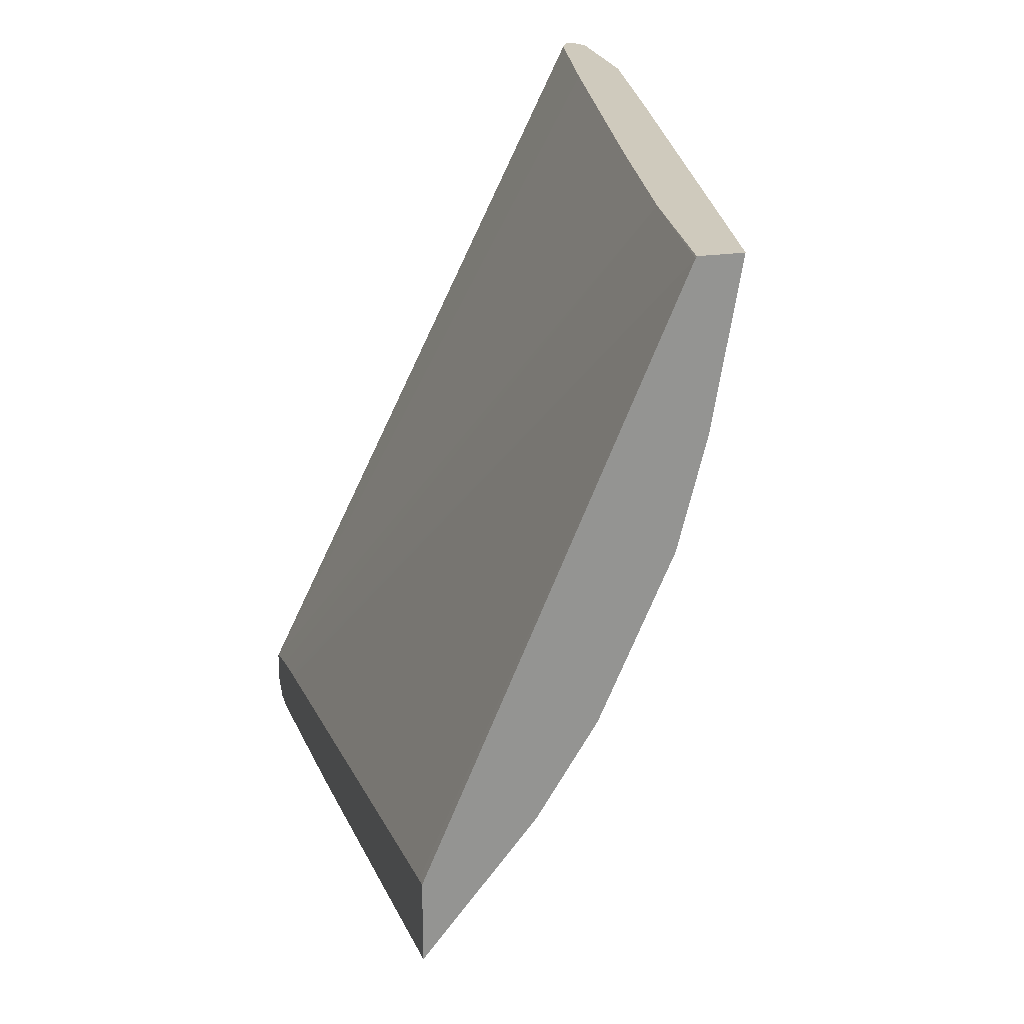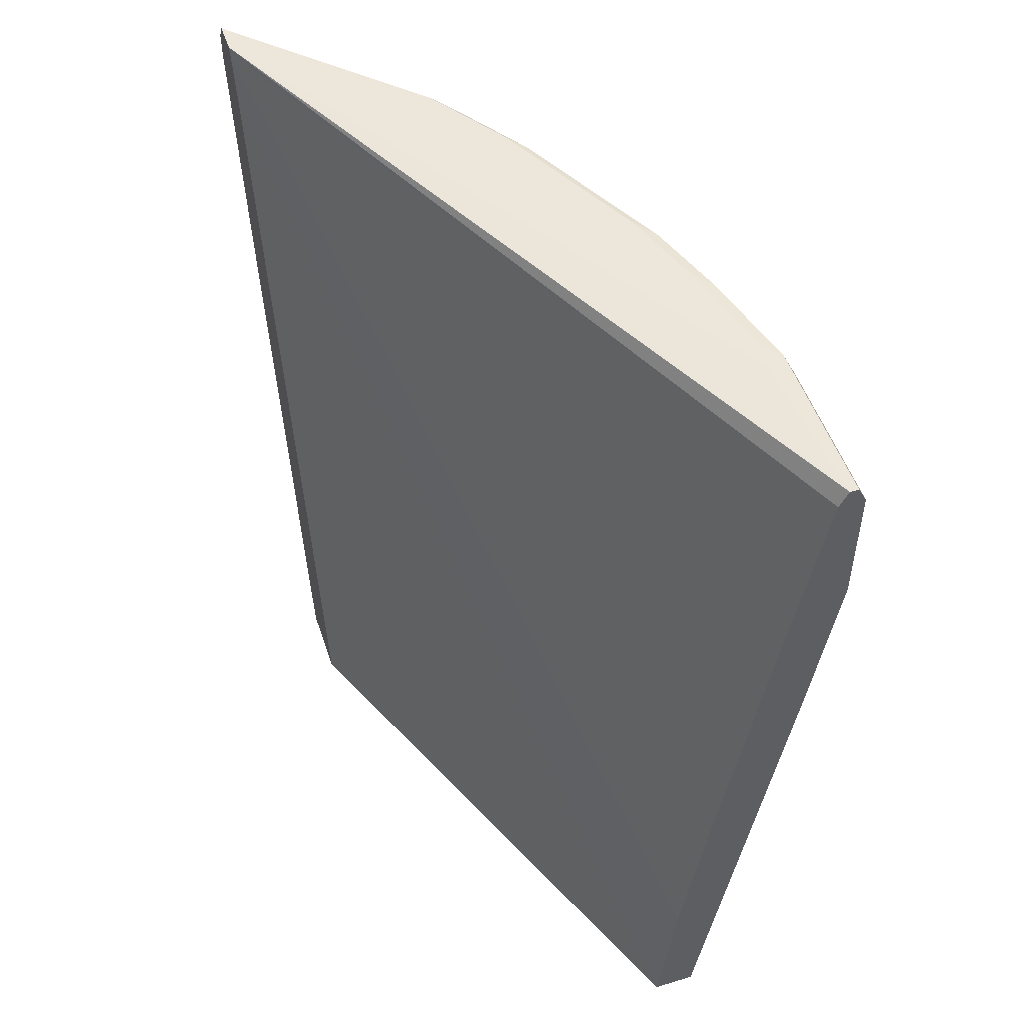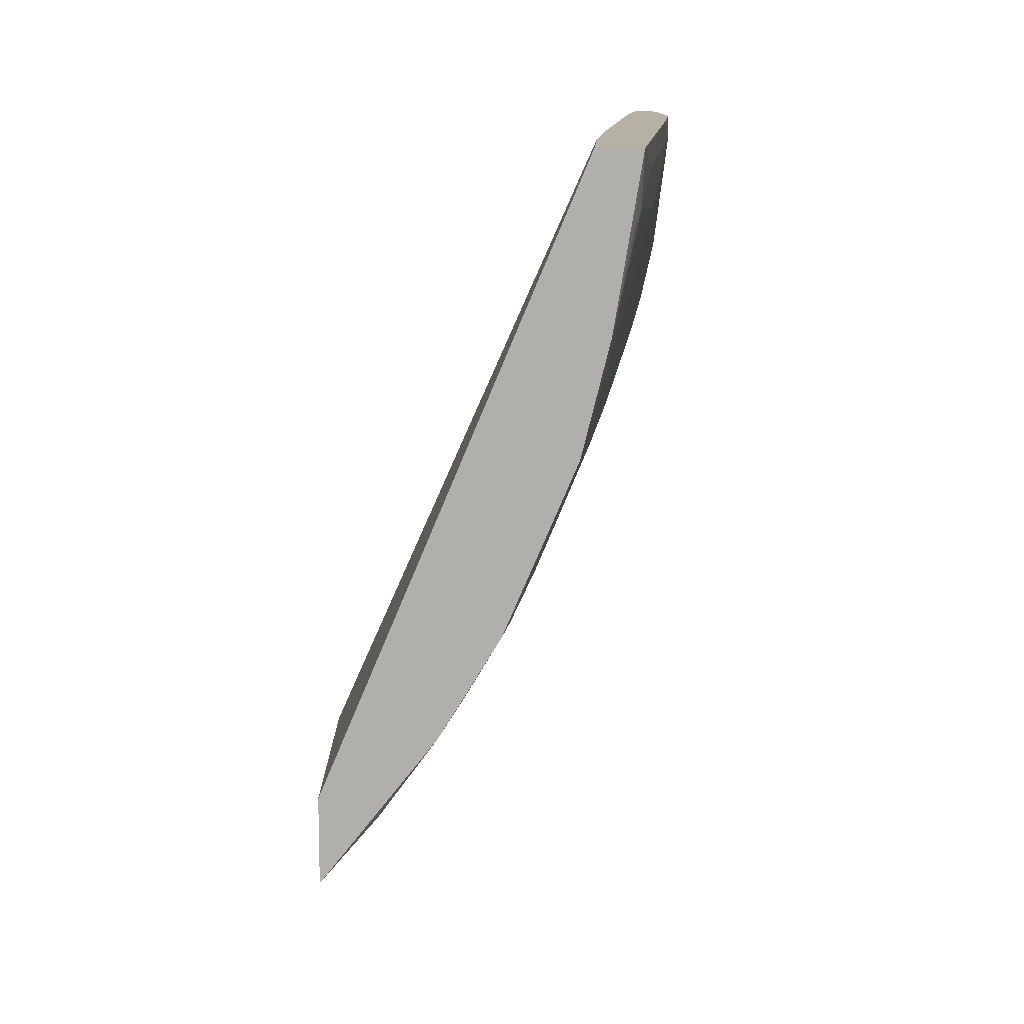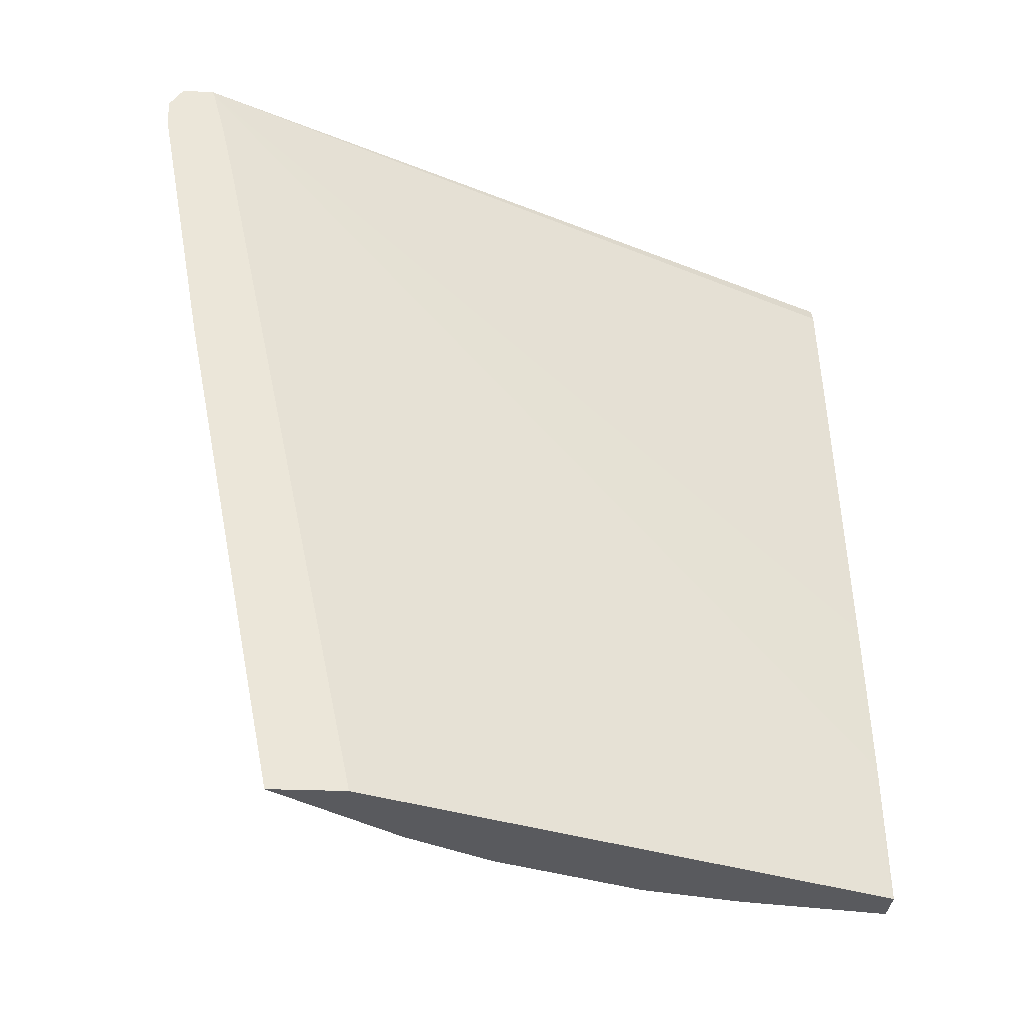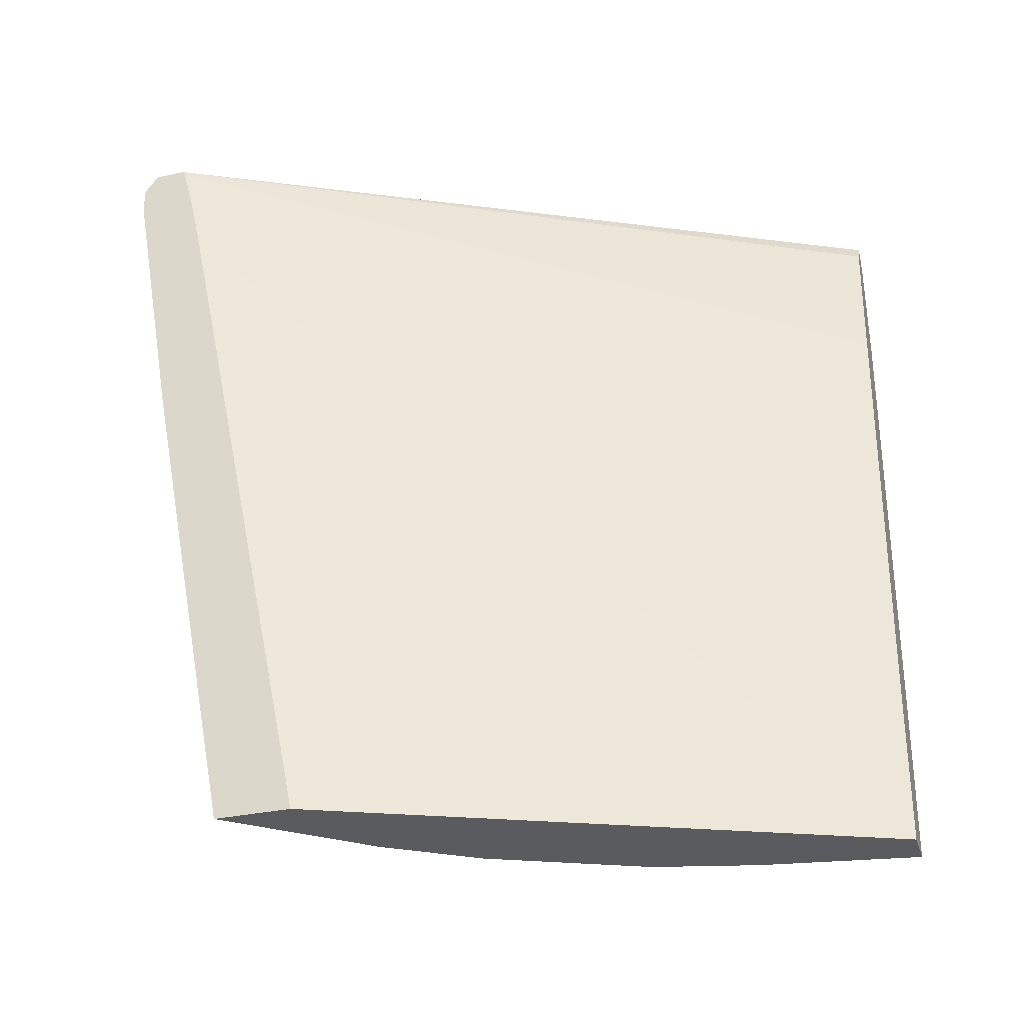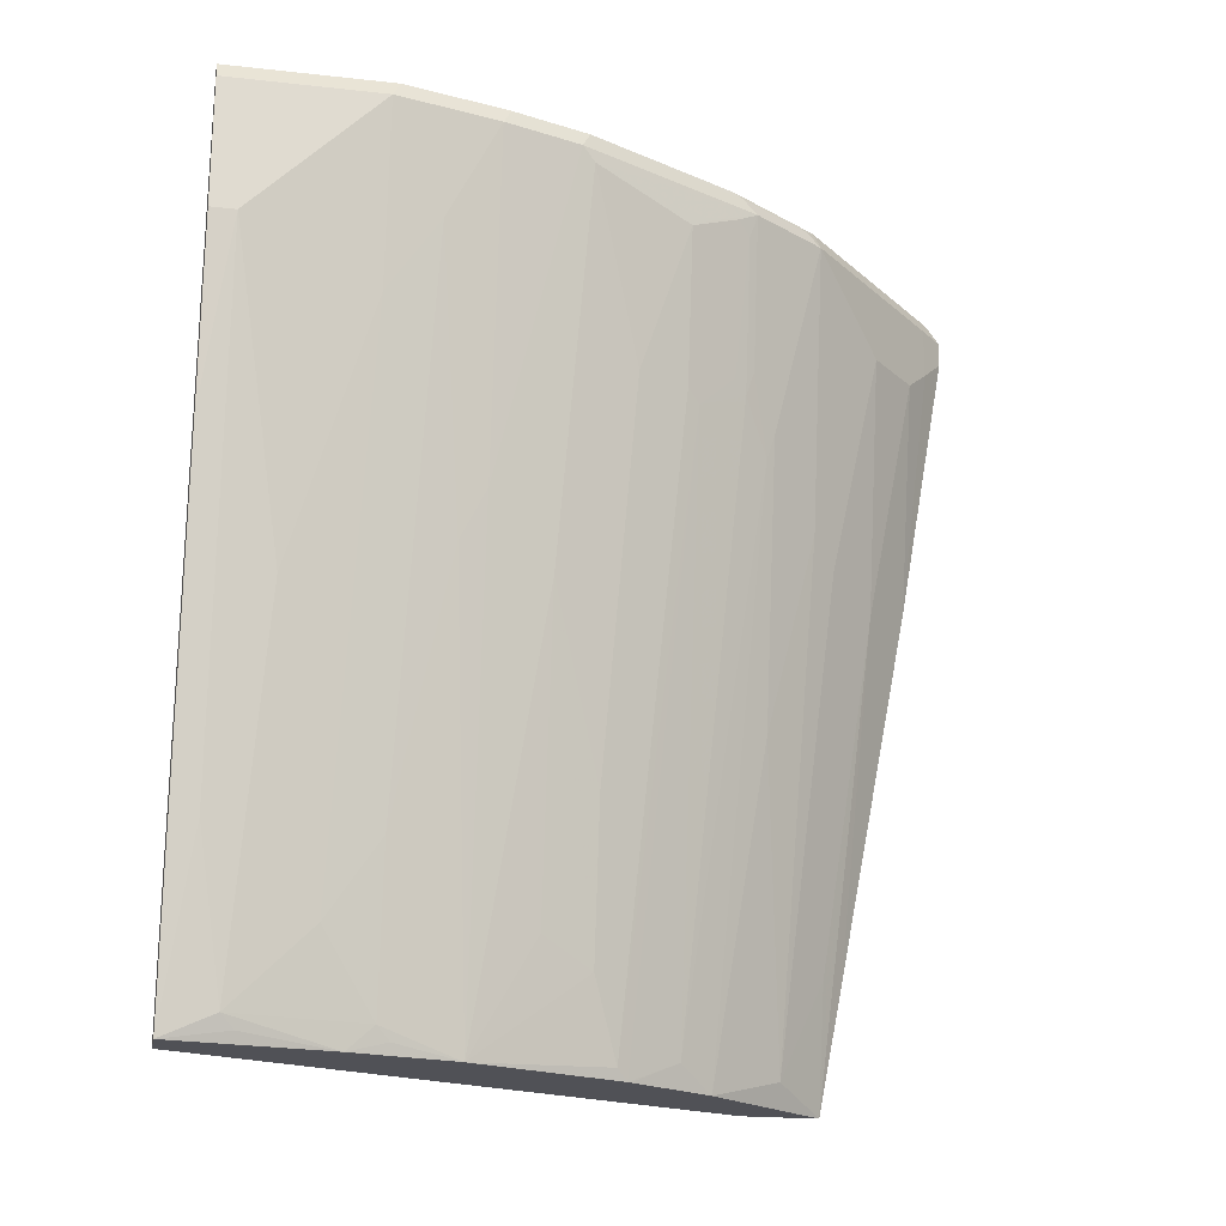
<metadata>
{"format":"obj","ext":"obj","renderer":"f3d","projection":"perspective","resolution":1024,"background":"white","views":[{"elev":23.0,"azim":-14.4,"up":"+Z"},{"elev":51.1,"azim":-18.4,"up":"+Y"},{"elev":12.0,"azim":-3.1,"up":"+Z"},{"elev":-31.8,"azim":-93.2,"up":"+Y"},{"elev":-33.5,"azim":-73.5,"up":"+Y"},{"elev":-20.3,"azim":78.6,"up":"+Y"}]}
</metadata>
<code>
v 0.6451 0.7244 -0.03205
v 0.6451 0.7244 -0.1322
v 0.6346 0.7258 -0.1448
v 0.6326 0.7258 -0.127
v 0.6399 0.7244 -0.03205
v 0.6501 0.7145 -0.03205
v 0.6293 0.7244 -0.1957
v 0.6504 0.7139 -0.127
v 0.6187 0.7258 -0.2082
v 0.418 0.7258 -0.4843
v 0.6398 0.7242 -0.03205
v 0.6504 0.7139 -0.03205
v 0.6134 0.7244 -0.2433
v 0.6346 0.7139 -0.1904
v 0.6346 0.6504 -0.1587
v 0.6346 0.6821 -0.1746
v 0.6504 0.6821 -0.09521
v 0.6346 0.5552 -0.07936
v 0.6346 0.6028 -0.127
v 0.6028 0.7258 -0.2558
v 0.418 0.7258 -0.5041
v 0.418 0.7224 -0.4826
v 0.6346 0.7139 -0.03205
v 0.6504 0.6346 -0.03205
v 0.5632 0.7218 -0.345
v 0.5817 0.7244 -0.3067
v 0.6187 0.7139 -0.238
v 0.6134 0.7139 -0.2486
v 0.6028 0.7139 -0.2697
v 0.6028 0.5076 -0.1904
v 0.6187 0.5235 -0.1428
v 0.587 0.3173 -0.1428
v 0.6028 0.4759 -0.1746
v 0.6504 0.6346 -0.04762
v 0.6187 0.4442 -0.07936
v 0.587 0.2697 -0.1111
v 0.6028 0.3966 -0.127
v 0.5711 0.7258 -0.3193
v 0.4601 0.7258 -0.4621
v 0.4336 0.7139 -0.4971
v 0.418 0.7145 -0.5121
v 0.6187 0.6187 -0.03205
v 0.418 0.6916 -0.4744
v 0.5711 0.3014 -0.03205
v 0.587 0.4125 -0.03205
v 0.6345 0.5235 -0.03205
v 0.5315 0.7218 -0.3926
v 0.5341 0.7244 -0.386
v 0.5658 0.7244 -0.3384
v 0.5605 0.7139 -0.3543
v 0.6147 0.706 -0.2459
v 0.5989 0.4997 -0.1983
v 0.5552 0.2076 -0.1904
v 0.5711 0.2222 -0.1428
v 0.6344 0.5232 -0.03205
v 0.6028 0.3173 -0.04762
v 0.587 0.2222 -0.06346
v 0.587 0.238 -0.07936
v 0.5552 0.7258 -0.351
v 0.5077 0.7258 -0.4145
v 0.418 0.7139 -0.5125
v 0.4812 0.7139 -0.4495
v 0.4336 0.6821 -0.4971
v 0.418 0.6594 -0.4669
v 0.5609 0.2076 -0.03308
v 0.5614 0.2076 -0.03205
v 0.5235 0.7258 -0.3986
v 0.5288 0.7139 -0.4019
v 0.5764 0.698 -0.3226
v 0.5671 0.706 -0.3411
v 0.5612 0.698 -0.349
v 0.5447 0.6187 -0.3543
v 0.5288 0.587 -0.3702
v 0.583 0.5949 -0.2776
v 0.583 0.6425 -0.2935
v 0.583 0.6901 -0.3093
v 0.587 0.4759 -0.2221
v 0.583 0.468 -0.23
v 0.5513 0.357 -0.2618
v 0.5671 0.2142 -0.1508
v 0.5711 0.2076 -0.127
v 0.5147 0.2076 -0.2842
v 0.5196 0.2142 -0.2776
v 0.5354 0.2618 -0.2618
v 0.5513 0.2776 -0.23
v 0.5869 0.2076 -0.03205
v 0.583 0.2142 -0.07141
v 0.418 0.698 -0.5125
v 0.4812 0.6663 -0.4495
v 0.4495 0.6663 -0.4812
v 0.418 0.5235 -0.4808
v 0.418 0.6504 -0.4649
v 0.418 0.4284 -0.4173
v 0.418 0.2153 -0.3718
v 0.418 0.2076 -0.3702
v 0.4971 0.5394 -0.4019
v 0.5771 0.6821 -0.3173
v 0.5513 0.6108 -0.3411
v 0.5453 0.6028 -0.349
v 0.5295 0.5711 -0.3649
v 0.4812 0.2076 -0.3384
v 0.4971 0.4125 -0.3702
v 0.5671 0.5473 -0.2935
v 0.5671 0.5949 -0.3093
v 0.5136 0.2076 -0.286
v 0.4978 0.2222 -0.3173
v 0.5612 0.587 -0.3173
v 0.4812 0.5235 -0.4177
v 0.4495 0.5076 -0.4495
v 0.418 0.4442 -0.4649
v 0.418 0.2076 -0.4173
v 0.4495 0.2222 -0.386
v 0.4343 0.2076 -0.3971
v 0.4336 0.2856 -0.4177
v 0.418 0.2856 -0.4332
f 53 95 111
f 53 113 101
f 53 111 113
f 53 101 105
f 53 65 95
f 60 68 62
f 53 86 66
f 53 81 86
f 53 105 82
f 53 80 81
f 53 66 65
f 53 82 83
f 60 67 68
f 53 84 85
f 53 85 78
f 53 78 77
f 54 58 57
f 54 57 81
f 54 81 80
f 55 86 56
f 56 86 57
f 57 86 87
f 57 87 81
f 53 54 80
f 53 83 84
f 52 53 77
f 40 61 41
f 51 78 79
f 62 68 89
f 39 62 40
f 40 62 89
f 40 89 63
f 40 63 88
f 40 88 61
f 43 64 65
f 43 65 44
f 44 65 66
f 47 67 48
f 47 68 67
f 48 67 59
f 48 59 49
f 50 51 69
f 50 69 76
f 50 76 70
f 50 70 71
f 50 71 72
f 50 72 73
f 50 73 68
f 51 74 75
f 51 75 76
f 51 76 69
f 51 52 77
f 51 77 78
f 51 79 74
f 63 89 90
f 109 114 111
f 63 91 88
f 83 104 84
f 84 104 103
f 89 96 108
f 89 108 109
f 89 109 90
f 90 109 91
f 91 109 110
f 96 102 112
f 96 112 108
f 97 104 107
f 97 107 98
f 98 107 99
f 99 107 106
f 99 106 100
f 100 106 101
f 101 106 105
f 101 113 112
f 101 112 102
f 108 112 114
f 108 114 109
f 39 60 62
f 109 111 115
f 109 115 110
f 111 114 112
f 111 112 113
f 83 107 104
f 63 90 91
f 82 107 83
f 82 105 106
f 64 92 65
f 65 93 94
f 65 94 95
f 65 92 93
f 68 73 96
f 68 96 89
f 70 76 97
f 70 97 71
f 71 97 98
f 71 98 99
f 71 99 72
f 72 99 100
f 72 100 73
f 73 100 101
f 73 101 102
f 73 102 96
f 74 79 75
f 75 79 84
f 75 84 103
f 75 103 104
f 75 104 76
f 76 104 97
f 78 85 84
f 78 84 79
f 81 87 86
f 82 106 107
f 36 58 54
f 35 57 58
f 1 42 45
f 3 10 4
f 4 10 5
f 6 12 8
f 7 13 20
f 7 20 9
f 7 14 27
f 7 27 13
f 8 15 16
f 8 16 14
f 8 12 24
f 8 24 34
f 3 21 10
f 8 34 17
f 8 18 19
f 8 19 15
f 10 21 41
f 10 41 61
f 10 61 88
f 10 88 91
f 10 91 110
f 10 110 115
f 10 115 111
f 10 111 95
f 10 95 94
f 8 17 18
f 3 39 21
f 3 60 39
f 3 67 60
f 1 2 3
f 1 3 4
f 1 4 5
f 1 5 11
f 1 11 23
f 1 23 42
f 35 58 36
f 1 45 44
f 1 44 66
f 1 66 86
f 1 86 55
f 1 55 46
f 1 46 24
f 1 24 12
f 1 12 6
f 1 6 2
f 2 7 9
f 2 9 3
f 2 6 8
f 2 8 14
f 2 14 7
f 3 9 20
f 3 20 38
f 3 38 59
f 3 59 67
f 10 94 93
f 10 93 92
f 5 10 11
f 10 64 43
f 22 45 42
f 24 46 34
f 25 47 48
f 25 48 49
f 25 49 26
f 25 29 50
f 25 50 68
f 25 68 47
f 26 49 59
f 26 59 38
f 27 30 52
f 27 52 51
f 27 51 28
f 28 51 29
f 29 51 50
f 30 33 53
f 30 53 52
f 32 36 54
f 32 54 53
f 32 53 33
f 32 37 36
f 10 92 64
f 34 55 56
f 34 56 35
f 35 56 57
f 22 44 45
f 22 43 44
f 34 46 55
f 21 40 41
f 22 42 23
f 10 43 22
f 10 23 11
f 13 25 26
f 13 26 38
f 13 38 20
f 13 27 28
f 13 28 29
f 13 29 25
f 14 16 30
f 14 30 27
f 15 19 31
f 10 22 23
f 15 32 33
f 15 33 16
f 16 33 30
f 17 34 18
f 18 34 35
f 18 35 19
f 19 35 36
f 19 36 37
f 19 37 32
f 21 39 40
f 19 32 31
f 15 31 32

</code>
